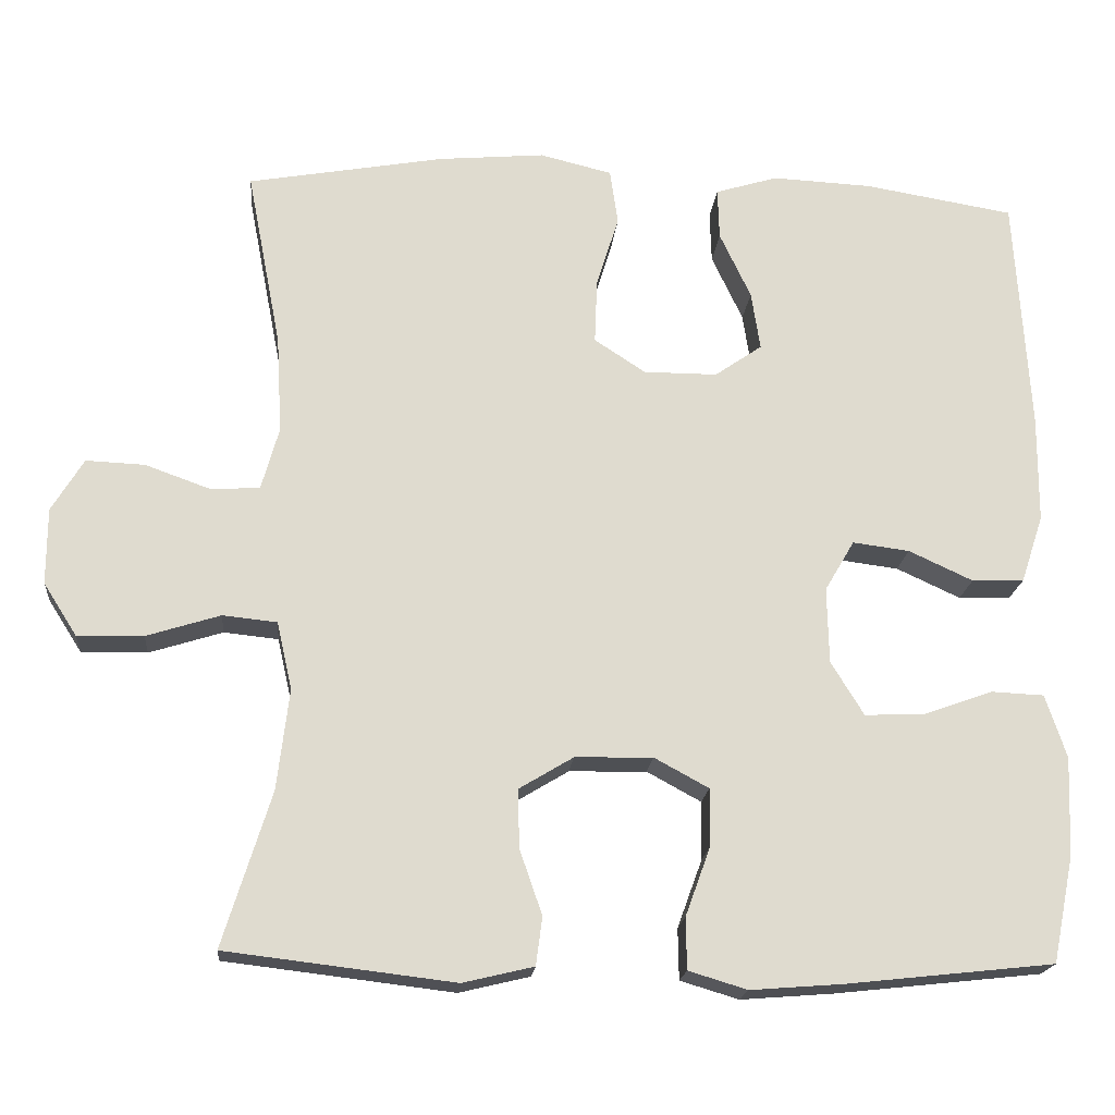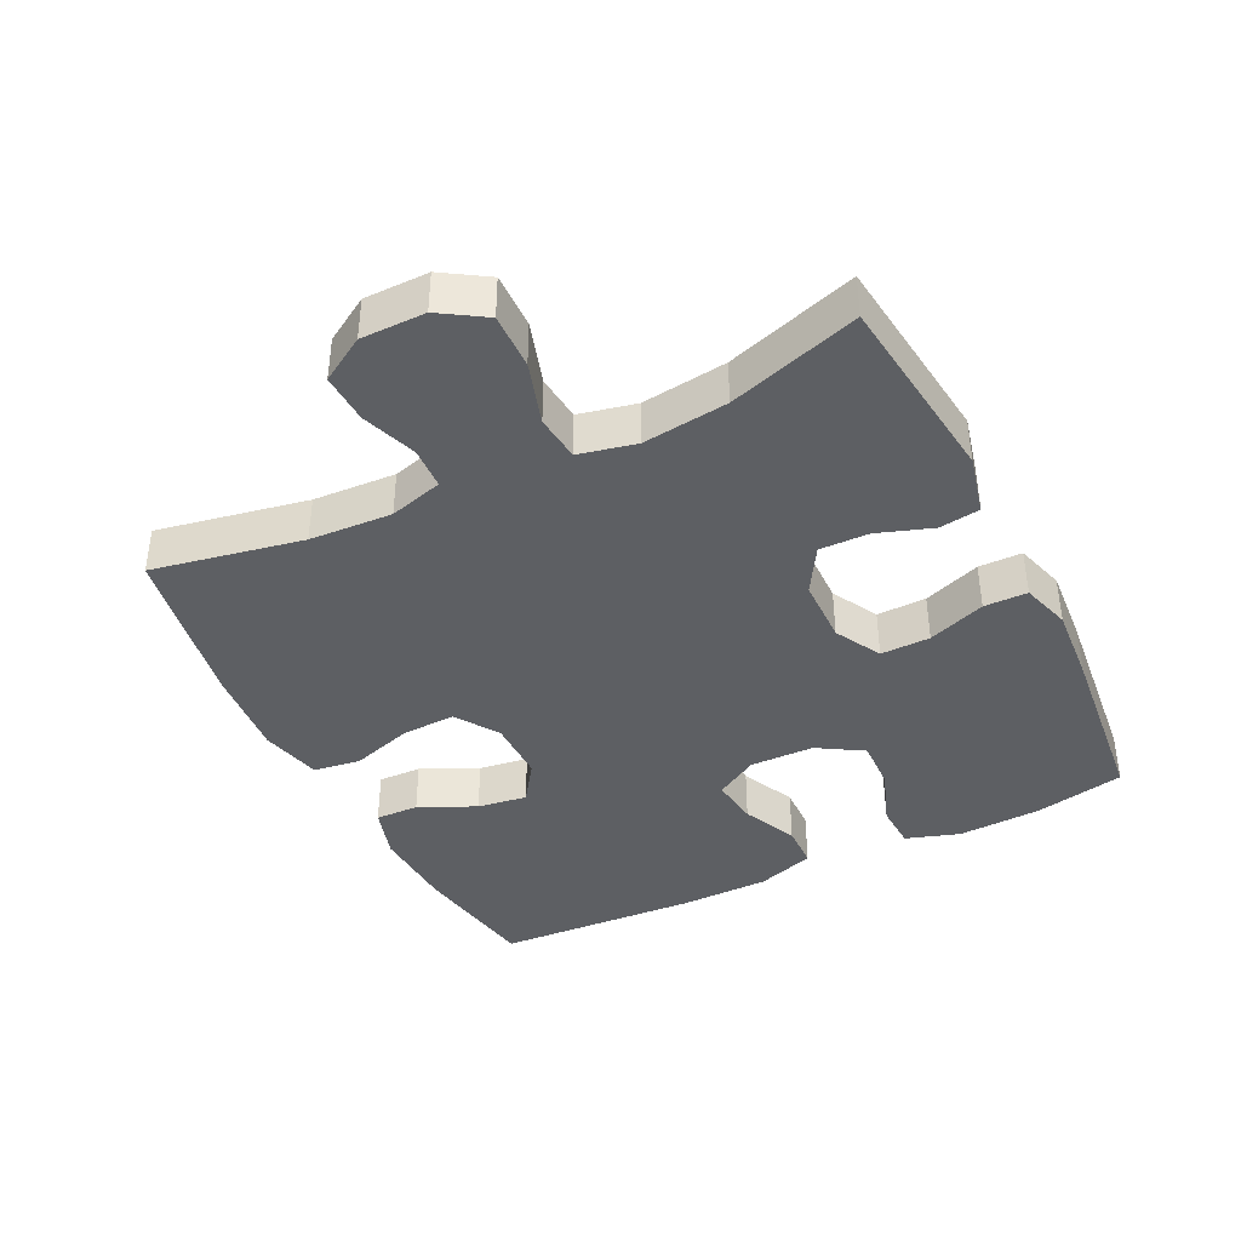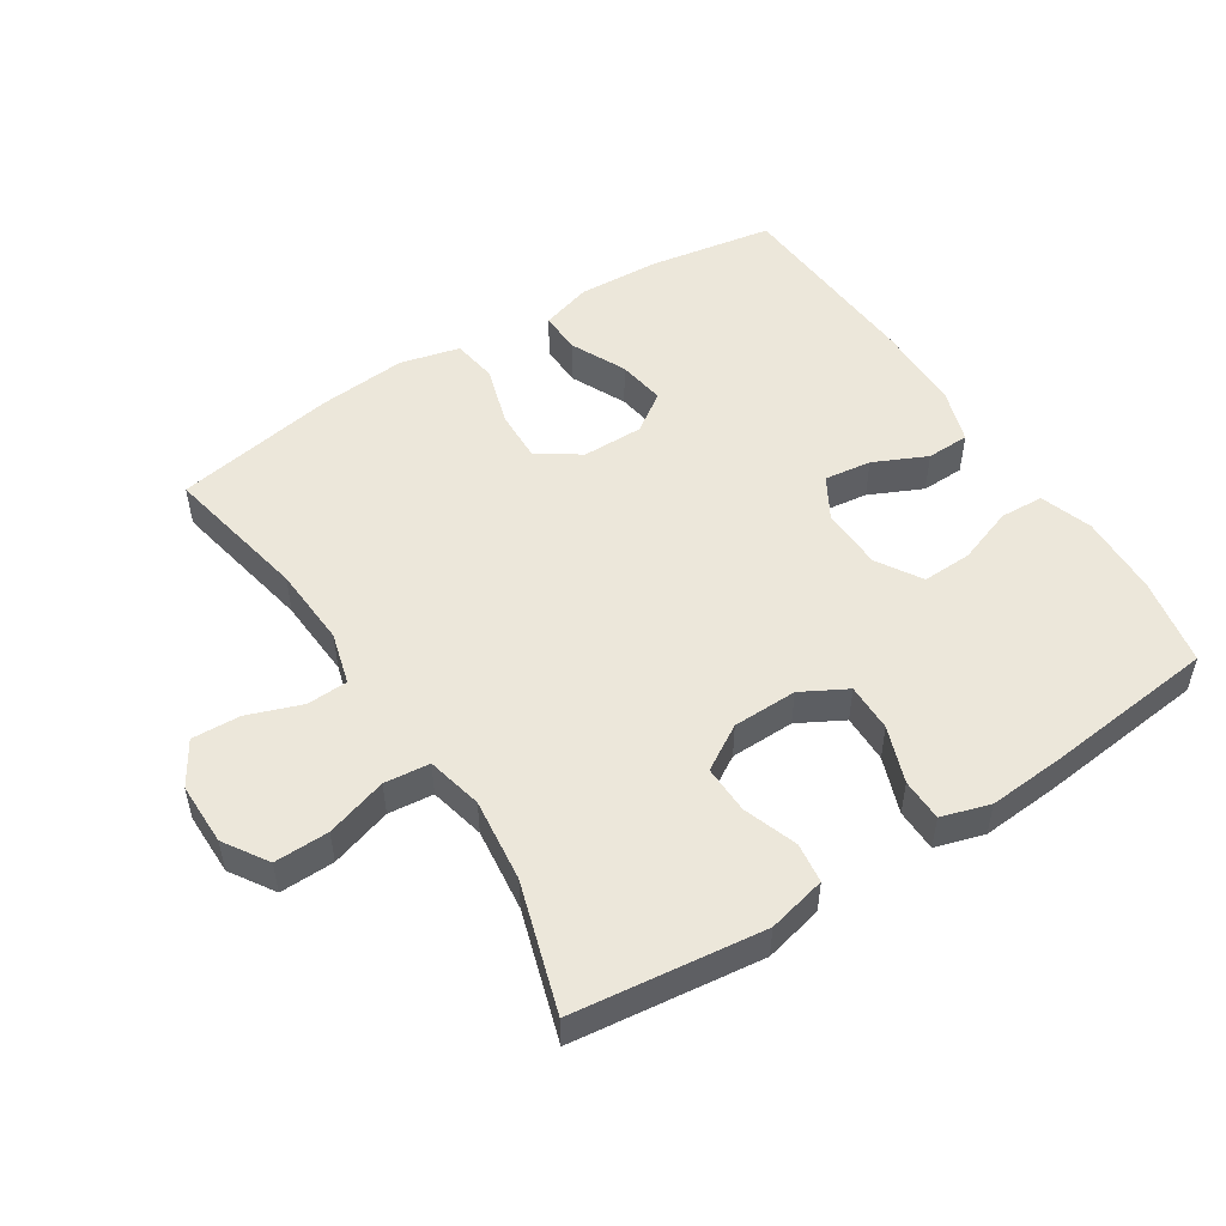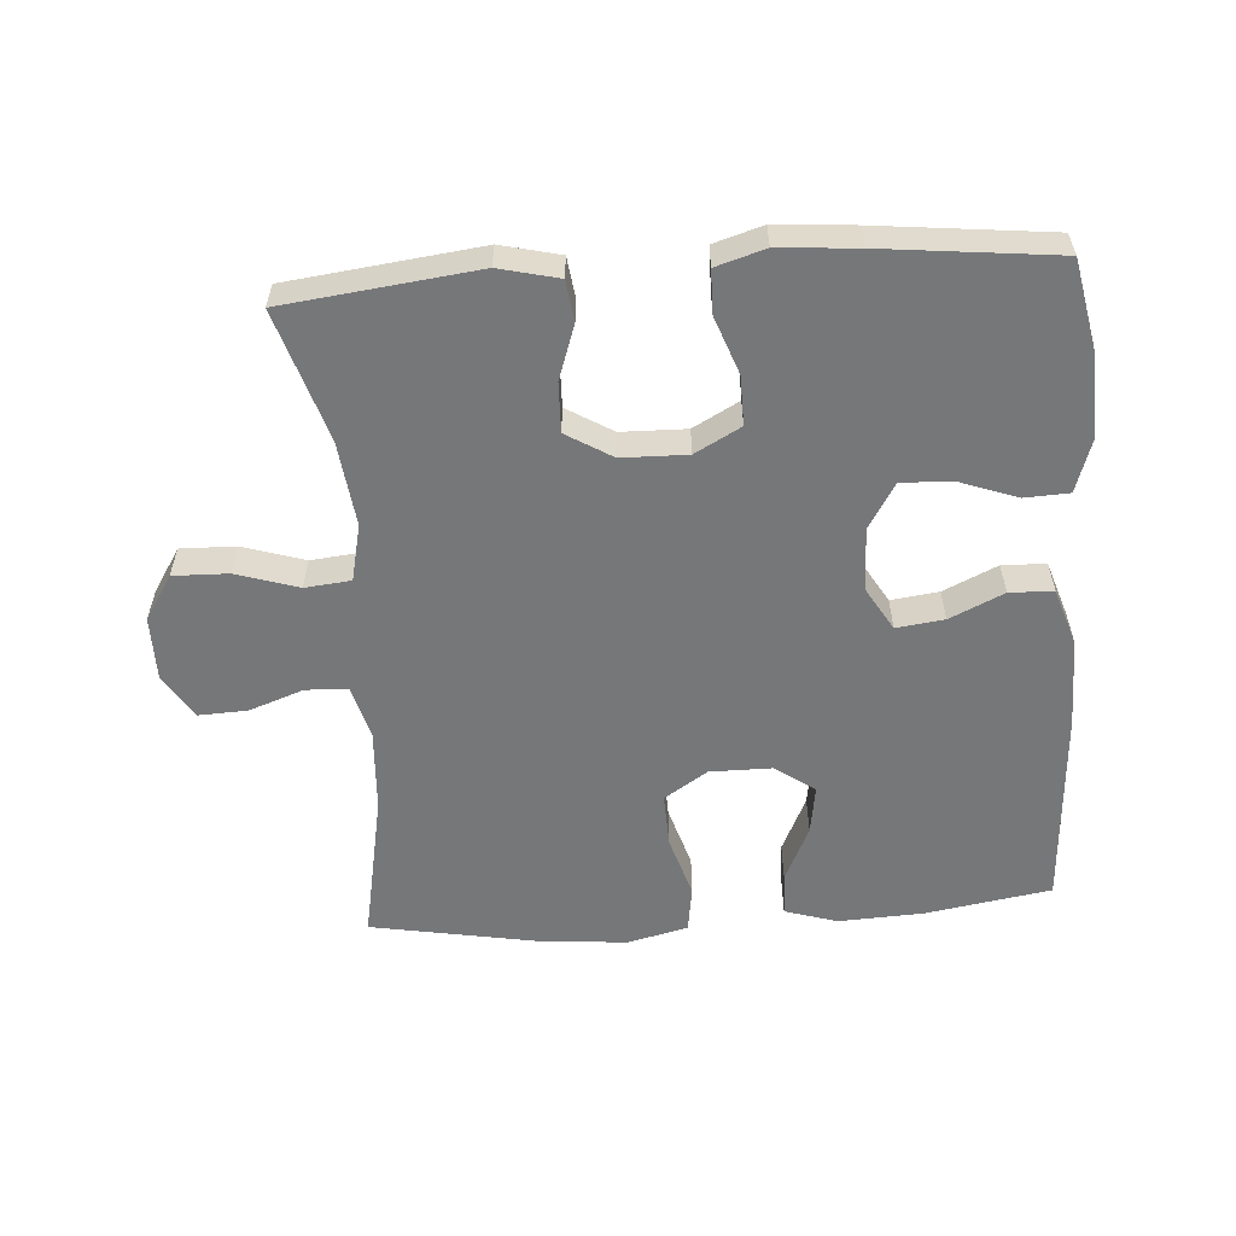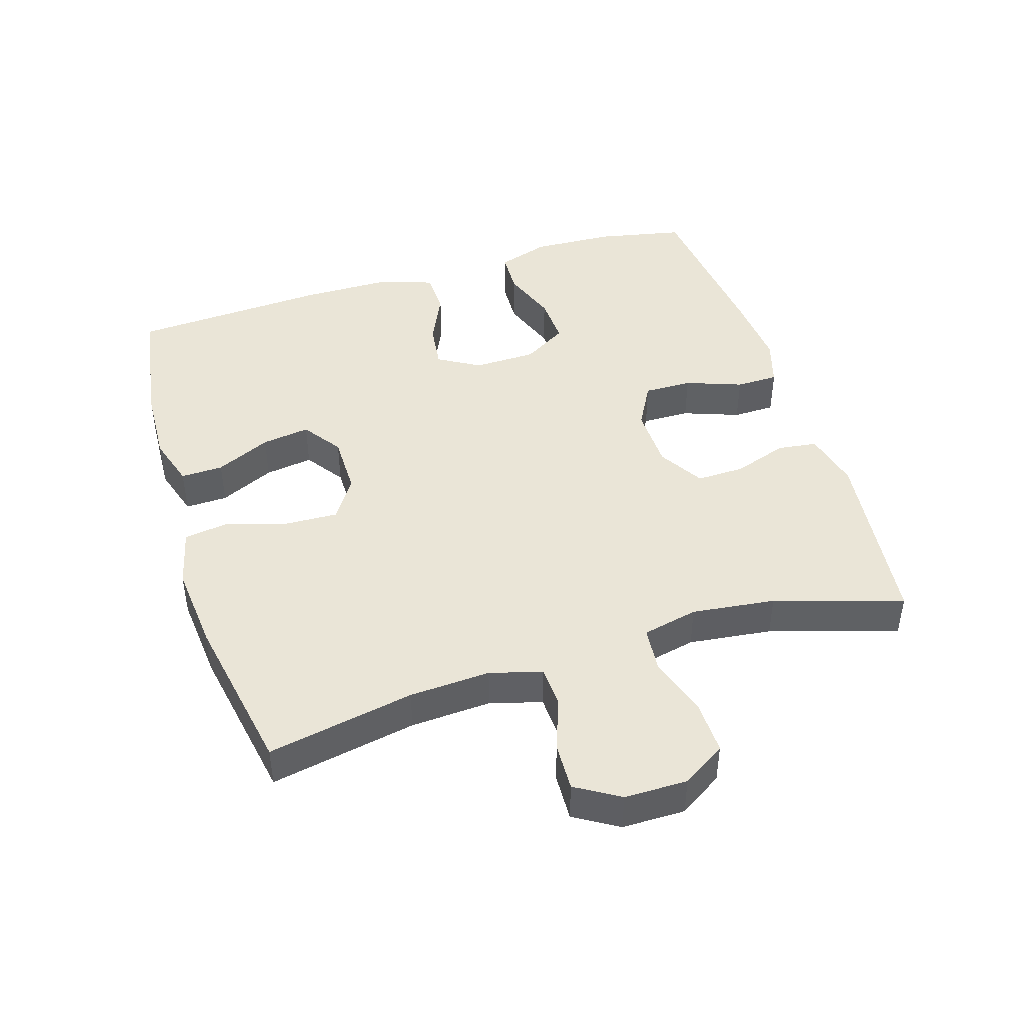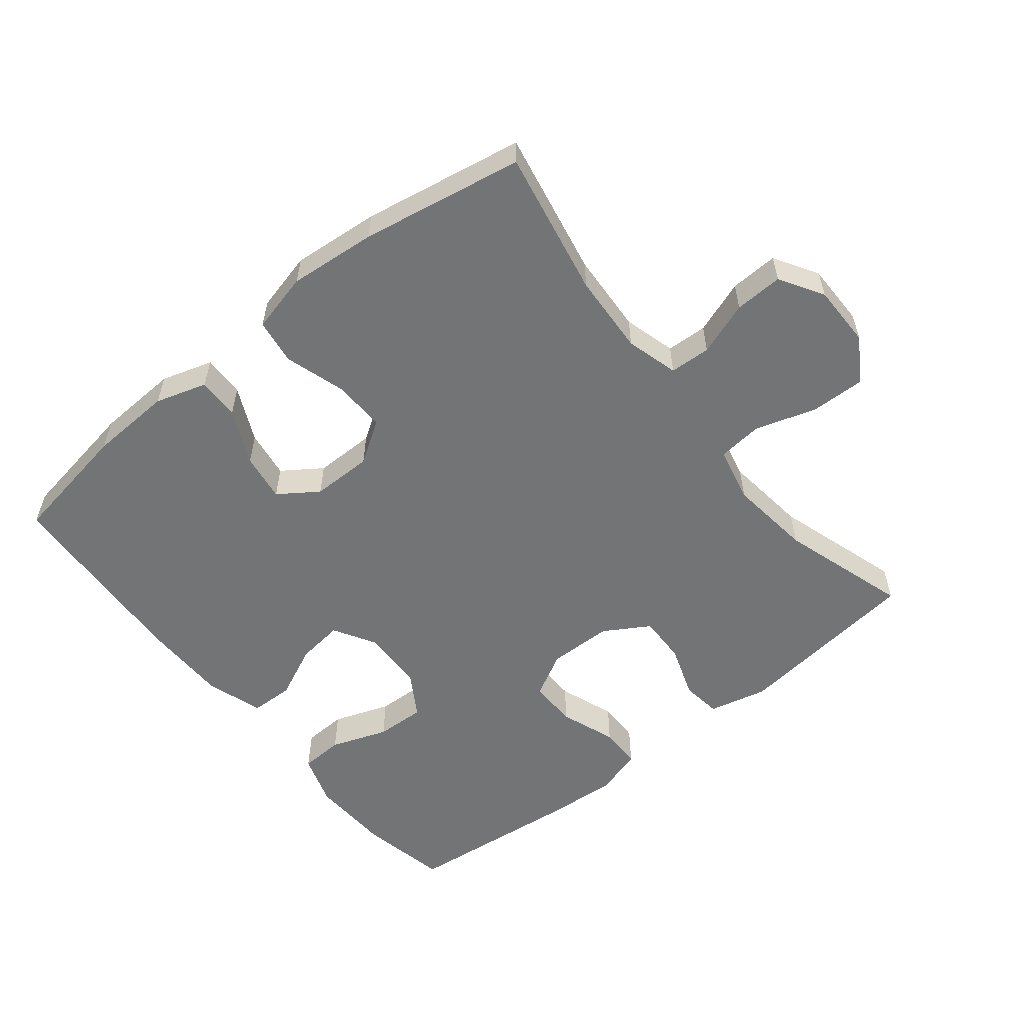
<metadata>
{"format":"obj","ext":"obj","renderer":"f3d","projection":"perspective","resolution":1024,"background":"white","views":[{"elev":-19.0,"azim":174.8,"up":"+Z"},{"elev":-40.2,"azim":116.4,"up":"+Y"},{"elev":51.2,"azim":147.3,"up":"+Y"},{"elev":-57.1,"azim":-176.0,"up":"+Y"},{"elev":44.3,"azim":72.7,"up":"+Y"},{"elev":-56.1,"azim":38.8,"up":"+Y"}]}
</metadata>
<code>
v 0.5 0.07 0.5
v 0.457 0.07 0.278
v 0.45 0.07 0.156
v 0.472 0.07 0.077
v 0.534 0.07 0.074
v 0.615 0.07 0.103
v 0.688 0.07 0.106
v 0.728 0.07 0.04
v 0.728 0.07 -0.055
v 0.686 0.07 -0.121
v 0.604 0.07 -0.119
v 0.512 0.07 -0.09
v 0.444 0.07 -0.097
v 0.425 0.07 -0.181
v 0.44 0.07 -0.307
v 0.5 0.07 -0.5
v 0.215 0.07 -0.534
v 0.127 0.07 -0.513
v 0.119 0.07 -0.453
v 0.147 0.07 -0.372
v 0.149 0.07 -0.299
v 0.081 0.07 -0.258
v -0.016 0.07 -0.256
v -0.084 0.07 -0.293
v -0.083 0.07 -0.366
v -0.052 0.07 -0.451
v -0.053 0.07 -0.515
v -0.126 0.07 -0.537
v -0.242 0.07 -0.528
v -0.5 0.07 -0.5
v -0.527 0.07 -0.367
v -0.532 0.07 -0.244
v -0.506 0.07 -0.165
v -0.44 0.07 -0.162
v -0.354 0.07 -0.193
v -0.279 0.07 -0.196
v -0.238 0.07 -0.129
v -0.236 0.07 -0.034
v -0.273 0.07 0.029
v -0.344 0.07 0.02
v -0.424 0.07 -0.017
v -0.489 0.07 -0.015
v -0.517 0.07 0.07
v -0.518 0.07 0.203
v -0.5 0.07 0.5
v -0.313 0.07 0.531
v -0.188 0.07 0.537
v -0.11 0.07 0.513
v -0.112 0.07 0.449
v -0.151 0.07 0.366
v -0.162 0.07 0.293
v -0.103 0.07 0.252
v -0.011 0.07 0.252
v 0.053 0.07 0.294
v 0.05 0.07 0.374
v 0.022 0.07 0.465
v 0.032 0.07 0.534
v 0.122 0.07 0.556
v 0.255 0.07 0.544
v 0.5 0 0.5
v 0.457 0 0.278
v 0.45 0 0.156
v 0.472 0 0.077
v 0.534 0 0.074
v 0.615 0 0.103
v 0.688 0 0.106
v 0.728 0 0.04
v 0.728 0 -0.055
v 0.686 0 -0.121
v 0.604 0 -0.119
v 0.512 0 -0.09
v 0.444 0 -0.097
v 0.425 0 -0.181
v 0.44 0 -0.307
v 0.5 0 -0.5
v 0.215 0 -0.534
v 0.127 0 -0.513
v 0.119 0 -0.453
v 0.147 0 -0.372
v 0.149 0 -0.299
v 0.081 0 -0.258
v -0.016 0 -0.256
v -0.084 0 -0.293
v -0.083 0 -0.366
v -0.052 0 -0.451
v -0.053 0 -0.515
v -0.126 0 -0.537
v -0.242 0 -0.528
v -0.5 0 -0.5
v -0.527 0 -0.367
v -0.532 0 -0.244
v -0.506 0 -0.165
v -0.44 0 -0.162
v -0.354 0 -0.193
v -0.279 0 -0.196
v -0.238 0 -0.129
v -0.236 0 -0.034
v -0.273 0 0.029
v -0.344 0 0.02
v -0.424 0 -0.017
v -0.489 0 -0.015
v -0.517 0 0.07
v -0.518 0 0.203
v -0.5 0 0.5
v -0.313 0 0.531
v -0.188 0 0.537
v -0.11 0 0.513
v -0.112 0 0.449
v -0.151 0 0.366
v -0.162 0 0.293
v -0.103 0 0.252
v -0.011 0 0.252
v 0.053 0 0.294
v 0.05 0 0.374
v 0.022 0 0.465
v 0.032 0 0.534
v 0.122 0 0.556
v 0.255 0 0.544
f 59 1 2
f 58 59 2
f 57 58 2
f 56 57 2
f 55 56 2
f 54 55 2 3
f 53 54 3 4
f 52 53 4
f 48 49 50
f 47 48 50
f 46 47 50
f 45 46 50
f 44 45 50
f 43 44 50
f 42 43 50
f 41 42 50
f 40 41 50
f 39 40 50 51
f 38 39 51 52
f 33 34 35
f 32 33 35
f 31 32 35
f 30 31 35
f 29 30 35
f 28 29 35
f 27 28 35
f 26 27 35
f 25 26 35
f 24 25 35 36
f 23 24 36 37
f 18 19 20
f 17 18 20
f 16 17 20
f 15 16 20
f 14 15 20 21
f 13 14 21 22
f 10 11 12
f 9 10 12
f 8 9 12
f 7 8 12
f 6 7 12
f 5 6 12
f 4 5 12 13
f 37 38 52
f 23 37 52
f 22 23 52
f 13 22 52
f 4 13 52
f 61 60 118
f 61 118 117
f 61 117 116
f 61 116 115
f 61 115 114
f 62 61 114 113
f 63 62 113 112
f 63 112 111
f 109 108 107
f 109 107 106
f 109 106 105
f 109 105 104
f 109 104 103
f 109 103 102
f 109 102 101
f 109 101 100
f 109 100 99
f 110 109 99 98
f 111 110 98 97
f 94 93 92
f 94 92 91
f 94 91 90
f 94 90 89
f 94 89 88
f 94 88 87
f 94 87 86
f 94 86 85
f 94 85 84
f 95 94 84 83
f 96 95 83 82
f 79 78 77
f 79 77 76
f 79 76 75
f 79 75 74
f 80 79 74 73
f 81 80 73 72
f 71 70 69
f 71 69 68
f 71 68 67
f 71 67 66
f 71 66 65
f 71 65 64
f 72 71 64 63
f 111 97 96
f 111 96 82
f 111 82 81
f 111 81 72
f 111 72 63
f 1 60 61 2
f 2 61 62 3
f 3 62 63 4
f 4 63 64 5
f 5 64 65 6
f 6 65 66 7
f 7 66 67 8
f 8 67 68 9
f 9 68 69 10
f 10 69 70 11
f 11 70 71 12
f 12 71 72 13
f 13 72 73 14
f 14 73 74 15
f 15 74 75 16
f 16 75 76 17
f 17 76 77 18
f 18 77 78 19
f 19 78 79 20
f 20 79 80 21
f 21 80 81 22
f 22 81 82 23
f 23 82 83 24
f 24 83 84 25
f 25 84 85 26
f 26 85 86 27
f 27 86 87 28
f 28 87 88 29
f 29 88 89 30
f 30 89 90 31
f 31 90 91 32
f 32 91 92 33
f 33 92 93 34
f 34 93 94 35
f 35 94 95 36
f 36 95 96 37
f 37 96 97 38
f 38 97 98 39
f 39 98 99 40
f 40 99 100 41
f 41 100 101 42
f 42 101 102 43
f 43 102 103 44
f 44 103 104 45
f 45 104 105 46
f 46 105 106 47
f 47 106 107 48
f 48 107 108 49
f 49 108 109 50
f 50 109 110 51
f 51 110 111 52
f 52 111 112 53
f 53 112 113 54
f 54 113 114 55
f 55 114 115 56
f 56 115 116 57
f 57 116 117 58
f 58 117 118 59
f 59 118 60 1

</code>
